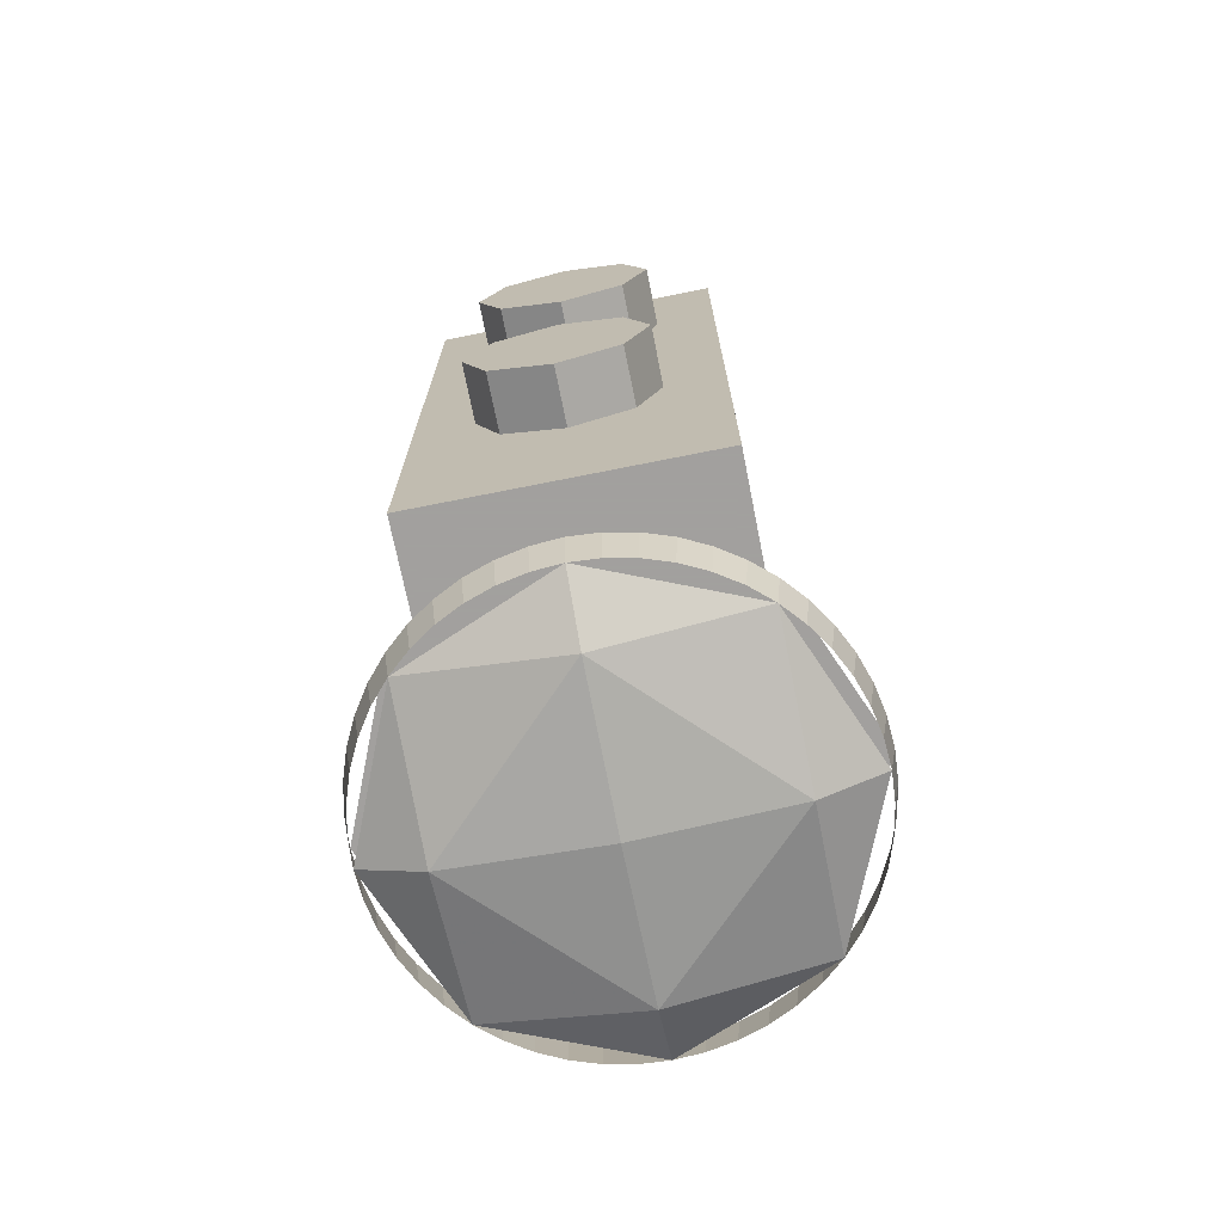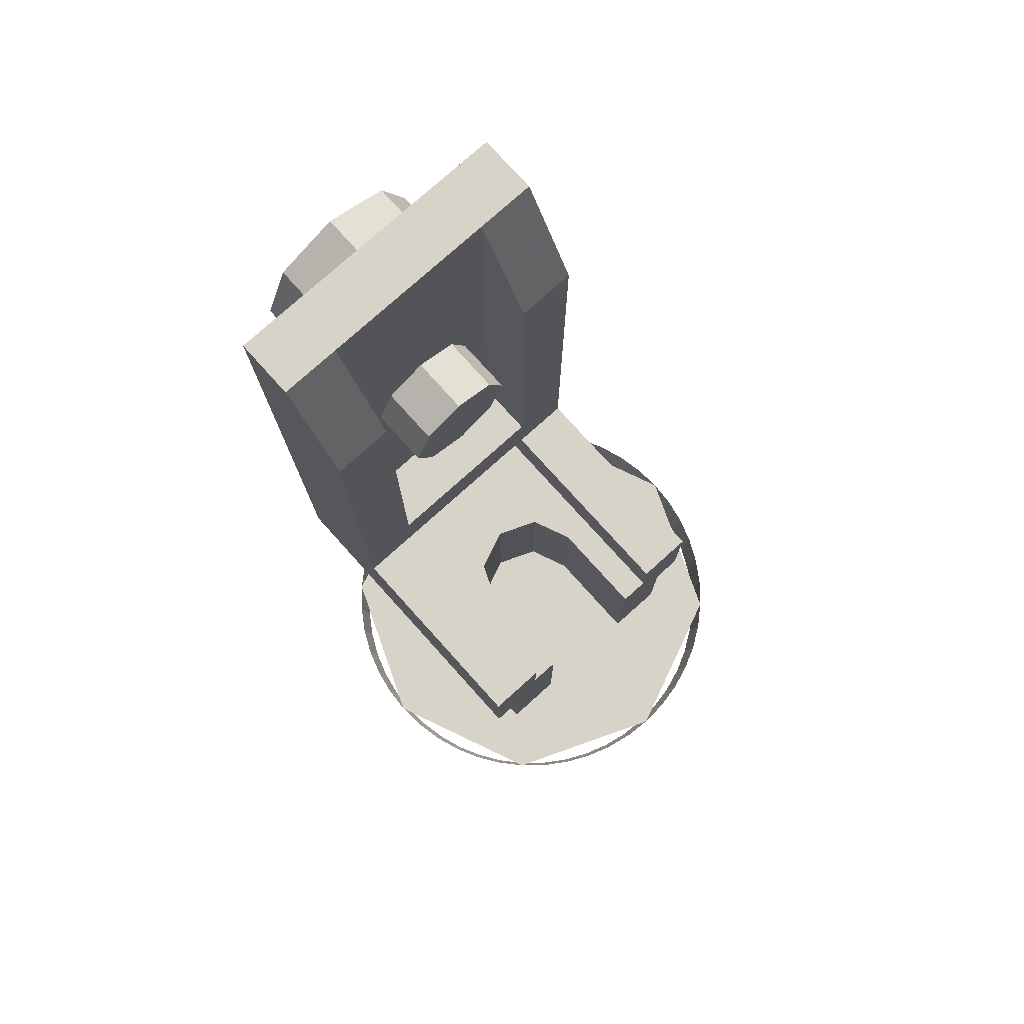
<metadata>
{"format":"obj","ext":"obj","renderer":"f3d","projection":"perspective","resolution":1024,"background":"white","views":[{"elev":-71.9,"azim":11.3,"up":"+Z"},{"elev":77.1,"azim":138.0,"up":"+Z"}]}
</metadata>
<code>
v 0.1414 0.6586 -1.2
v 0.2 0.8 -1.2
v 0.2 0.8 -1.8
v 0.1414 0.6586 -1.8
v 0 0.6 -1.2
v 0.1414 0.6586 -1.2
v 0.1414 0.6586 -1.8
v 0 0.6 -1.8
v -0.1414 0.6586 -1.2
v 0 0.6 -1.2
v 0 0.6 -1.8
v -0.1414 0.6586 -1.8
v -0.2 0.8 -1.2
v -0.1414 0.6586 -1.2
v -0.1414 0.6586 -1.8
v -0.2 0.8 -1.8
v 0.2 0.6 -1.2
v 0.1414 0.6586 -1.2
v 0.2 0.8 -1.2
v 0.2 0.6 -1.2
v 0 0.6 -1.2
v 0.1414 0.6586 -1.2
v -0.2 0.6 -1.2
v -0.1414 0.6586 -1.2
v 0 0.6 -1.2
v -0.2 0.6 -1.2
v -0.2 0.8 -1.2
v -0.1414 0.6586 -1.2
v 0.2 0.8 -1.8
v 0.2 0.8 -1.2
v 0.2 1.15 -1.2
v 0.2 1.15 -1.8
v 0.3 1.15 -1.2
v 0.3 0.2 -1.2
v 0.3 0.2 -1
v 0.3 1.15 -1
v 0.3 0.2 -0.8
v 0.3 0.2 1
v 0.3 0.4 0.6
v 0.3 0.4 -0.8
v -0.2 1.15 -1.8
v -0.2 1.15 -1.2
v -0.2 0.8 -1.2
v -0.2 0.8 -1.8
v -0.3 1.15 -1
v -0.3 0.2 -1
v -0.3 0.2 -1.2
v -0.3 1.15 -1.2
v -0.3 0.4 -0.8
v -0.3 0.4 0.6
v -0.3 0.2 1
v -0.3 0.2 -0.8
v -0.3 0.2 1
v 0.3 0.2 1
v 0.3 0.2 -0.8
v -0.3 0.2 -0.8
v -0.3 0.2 -1
v 0.3 0.2 -1
v 0.3 0.2 -1.2
v -0.3 0.2 -1.2
v -0.3 1.15 -1.2
v -0.3 0.2 -1.2
v -0.2 0.6 -1.2
v -0.2 1.15 -1.2
v 0.2 1.15 -1.2
v 0.2 0.6 -1.2
v 0.3 0.2 -1.2
v 0.3 1.15 -1.2
v 0.3 0.2 -1.2
v 0.2 0.6 -1.2
v -0.2 0.6 -1.2
v -0.3 0.2 -1.2
v 0.3 0.4 -1
v -0.3 0.4 -1
v -0.3 0.4 -0.8
v 0.3 0.4 -0.8
v -0.3 0.4 -0.8
v -0.3 0.2 -0.8
v 0.3 0.2 -0.8
v 0.3 0.4 -0.8
v 0.3 0.4 -1
v 0.3 0.2 -1
v -0.3 0.2 -1
v -0.3 0.4 -1
v 0.2828 0.5172 -1.4
v 0.4 0.8 -1.4
v 0.4 0.8 -1.8
v 0.2828 0.5172 -1.8
v 0 0.4 -1.4
v 0.2828 0.5172 -1.4
v 0.2828 0.5172 -1.8
v 0 0.4 -1.8
v -0.2828 0.5172 -1.4
v 0 0.4 -1.4
v 0 0.4 -1.8
v -0.2828 0.5172 -1.8
v -0.4 0.8 -1.4
v -0.2828 0.5172 -1.4
v -0.2828 0.5172 -1.8
v -0.4 0.8 -1.8
v 0.4 0.4 -1.4
v 0.2828 0.5172 -1.4
v 0.4 0.8 -1.4
v 0.4 0.4 -1.4
v 0 0.4 -1.4
v 0.2828 0.5172 -1.4
v -0.4 0.4 -1.4
v -0.2828 0.5172 -1.4
v 0 0.4 -1.4
v -0.4 0.4 -1.4
v -0.4 0.8 -1.4
v -0.2828 0.5172 -1.4
v -0.4 1.15 -1.8
v -0.4 0.8 -1.8
v -0.4 0.8 -1.4
v -0.4 1.15 -1.4
v 0.4 1.15 -1.4
v 0.4 0.8 -1.4
v 0.4 0.8 -1.8
v 0.4 1.15 -1.8
v -0.4 1.15 -1.4
v -0.4 0.4 -1.4
v -0.5 0 -1.4
v -0.5 1.15 -1.4
v 0.5 1.15 -1.4
v 0.5 0 -1.4
v 0.4 0.4 -1.4
v 0.4 1.15 -1.4
v -0.5 0 -1.4
v -0.4 0.4 -1.4
v 0.4 0.4 -1.4
v 0.5 0 -1.4
v 0.5 0 -1.4
v 0.5 0 1
v -0.5 0 1
v -0.5 0 -1.4
v -0.5 1.15 -1.4
v -0.5 0 -1.4
v -0.5 0.4 -1
v -0.5 1.15 -1
v -0.5 0 -1.4
v -0.5 0 1
v -0.5 0.2 1
v -0.5 0.4 0.6
v -0.5 0 -1.4
v -0.5 0.4 0.6
v -0.5 0.4 -1
v 0.5 1.15 -1
v 0.5 0.4 -1
v 0.5 0 -1.4
v 0.5 1.15 -1.4
v 0.5 0.4 0.6
v 0.5 0.2 1
v 0.5 0 1
v 0.5 0 -1.4
v 0.5 0.4 -1
v 0.5 0.4 0.6
v 0.5 0 -1.4
v 0.5 0 1
v 0.5 0.2 1
v -0.5 0.2 1
v -0.5 0 1
v -0.3 0.2 1
v -0.3 0.4 0.6
v -0.5 0.4 0.6
v -0.5 0.2 1
v -0.3 0.4 0.6
v -0.3 0.4 -1
v -0.5 0.4 -1
v -0.5 0.4 0.6
v -0.3 0.4 -1
v -0.3 1.15 -1
v -0.5 1.15 -1
v -0.5 0.4 -1
v -0.3 1.15 -1
v -0.3 1.15 -1.2
v -0.5 1.15 -1.4
v -0.5 1.15 -1
v -0.3 1.15 -1.2
v -0.2 1.15 -1.2
v -0.4 1.15 -1.4
v -0.5 1.15 -1.4
v -0.2 1.15 -1.2
v -0.2 1.15 -1.8
v -0.4 1.15 -1.8
v -0.4 1.15 -1.4
v 0.5 0.2 1
v 0.5 0.4 0.6
v 0.3 0.4 0.6
v 0.3 0.2 1
v 0.5 0.4 0.6
v 0.5 0.4 -1
v 0.3 0.4 -1
v 0.3 0.4 0.6
v 0.5 0.4 -1
v 0.5 1.15 -1
v 0.3 1.15 -1
v 0.3 0.4 -1
v 0.5 1.15 -1
v 0.5 1.15 -1.4
v 0.3 1.15 -1.2
v 0.3 1.15 -1
v 0.5 1.15 -1.4
v 0.4 1.15 -1.4
v 0.2 1.15 -1.2
v 0.3 1.15 -1.2
v 0.4 1.15 -1.4
v 0.4 1.15 -1.8
v 0.2 1.15 -1.8
v 0.2 1.15 -1.2
v 0 0.4 0
v 0.2 0.4 0
v 0.1414 0.4 0.1414
v 0 0.4 0
v 0.1414 0.4 0.1414
v 0 0.4 0.2
v 0 0.4 0
v 0 0.4 0.2
v -0.1414 0.4 0.1414
v 0 0.4 0
v -0.1414 0.4 0.1414
v -0.2 0.4 0
v 0 0.4 0
v -0.2 0.4 0
v -0.1414 0.4 -0.1414
v 0 0.4 0
v -0.1414 0.4 -0.1414
v 0 0.4 -0.2
v 0 0.4 0
v 0 0.4 -0.2
v 0.1414 0.4 -0.1414
v 0 0.4 0
v 0.1414 0.4 -0.1414
v 0.2 0.4 0
v 0.1414 0.4 0.1414
v 0.2 0.4 0
v 0.2 0.2 0
v 0.1414 0.2 0.1414
v 0 0.4 0.2
v 0.1414 0.4 0.1414
v 0.1414 0.2 0.1414
v 0 0.2 0.2
v -0.1414 0.4 0.1414
v 0 0.4 0.2
v 0 0.2 0.2
v -0.1414 0.2 0.1414
v -0.2 0.4 0
v -0.1414 0.4 0.1414
v -0.1414 0.2 0.1414
v -0.2 0.2 0
v -0.1414 0.4 -0.1414
v -0.2 0.4 0
v -0.2 0.2 0
v -0.1414 0.2 -0.1414
v 0 0.4 -0.2
v -0.1414 0.4 -0.1414
v -0.1414 0.2 -0.1414
v 0 0.2 -0.2
v 0.1414 0.4 -0.1414
v 0 0.4 -0.2
v 0 0.2 -0.2
v 0.1414 0.2 -0.1414
v 0.2 0.4 0
v 0.1414 0.4 -0.1414
v 0.1414 0.2 -0.1414
v 0.2 0.2 0
v -0.2121 0 -0.2879
v 0 0 -0.2
v 0 -0.2 -0.2
v -0.2121 -0.2 -0.2879
v -0.3 0 -0.5
v -0.2121 0 -0.2879
v -0.2121 -0.2 -0.2879
v -0.3 -0.2 -0.5
v -0.2121 0 -0.7121
v -0.3 0 -0.5
v -0.3 -0.2 -0.5
v -0.2121 -0.2 -0.7121
v 0 0 -0.8
v -0.2121 0 -0.7121
v -0.2121 -0.2 -0.7121
v 0 -0.2 -0.8
v 0.2121 0 -0.7121
v 0 0 -0.8
v 0 -0.2 -0.8
v 0.2121 -0.2 -0.7121
v 0.3 0 -0.5
v 0.2121 0 -0.7121
v 0.2121 -0.2 -0.7121
v 0.3 -0.2 -0.5
v 0.2121 0 -0.2879
v 0.3 0 -0.5
v 0.3 -0.2 -0.5
v 0.2121 -0.2 -0.2879
v 0 0 -0.2
v 0.2121 0 -0.2879
v 0.2121 -0.2 -0.2879
v 0 -0.2 -0.2
v 0 -0.2 -0.5
v 0 -0.2 -0.2
v -0.2121 -0.2 -0.2879
v 0 -0.2 -0.5
v -0.2121 -0.2 -0.2879
v -0.3 -0.2 -0.5
v 0 -0.2 -0.5
v -0.3 -0.2 -0.5
v -0.2121 -0.2 -0.7121
v 0 -0.2 -0.5
v -0.2121 -0.2 -0.7121
v 0 -0.2 -0.8
v 0 -0.2 -0.5
v 0 -0.2 -0.8
v 0.2121 -0.2 -0.7121
v 0 -0.2 -0.5
v 0.2121 -0.2 -0.7121
v 0.3 -0.2 -0.5
v 0 -0.2 -0.5
v 0.3 -0.2 -0.5
v 0.2121 -0.2 -0.2879
v 0 -0.2 -0.5
v 0.2121 -0.2 -0.2879
v 0 -0.2 -0.2
v -0.2121 0 0.7121
v 0 0 0.8
v 0 -0.2 0.8
v -0.2121 -0.2 0.7121
v -0.3 0 0.5
v -0.2121 0 0.7121
v -0.2121 -0.2 0.7121
v -0.3 -0.2 0.5
v -0.2121 0 0.2879
v -0.3 0 0.5
v -0.3 -0.2 0.5
v -0.2121 -0.2 0.2879
v 0 0 0.2
v -0.2121 0 0.2879
v -0.2121 -0.2 0.2879
v 0 -0.2 0.2
v 0.2121 0 0.2879
v 0 0 0.2
v 0 -0.2 0.2
v 0.2121 -0.2 0.2879
v 0.3 0 0.5
v 0.2121 0 0.2879
v 0.2121 -0.2 0.2879
v 0.3 -0.2 0.5
v 0.2121 0 0.7121
v 0.3 0 0.5
v 0.3 -0.2 0.5
v 0.2121 -0.2 0.7121
v 0 0 0.8
v 0.2121 0 0.7121
v 0.2121 -0.2 0.7121
v 0 -0.2 0.8
v 0 -0.2 0.5
v 0 -0.2 0.8
v -0.2121 -0.2 0.7121
v 0 -0.2 0.5
v -0.2121 -0.2 0.7121
v -0.3 -0.2 0.5
v 0 -0.2 0.5
v -0.3 -0.2 0.5
v -0.2121 -0.2 0.2879
v 0 -0.2 0.5
v -0.2121 -0.2 0.2879
v 0 -0.2 0.2
v 0 -0.2 0.5
v 0 -0.2 0.2
v 0.2121 -0.2 0.2879
v 0 -0.2 0.5
v 0.2121 -0.2 0.2879
v 0.3 -0.2 0.5
v 0 -0.2 0.5
v 0.3 -0.2 0.5
v 0.2121 -0.2 0.7121
v 0 -0.2 0.5
v 0.2121 -0.2 0.7121
v 0 -0.2 0.8
v 0 0.8 -1.8
v 0.75 0.8 -1.8
v 0.5303 1.33 -1.8
v 0 0.8 -1.8
v 0.5303 1.33 -1.8
v 0 1.55 -1.8
v 0 0.8 -1.8
v 0 1.55 -1.8
v -0.5303 1.33 -1.8
v 0 0.8 -1.8
v -0.5303 1.33 -1.8
v -0.75 0.8 -1.8
v 0 0.8 -1.8
v -0.75 0.8 -1.8
v -0.5303 0.2697 -1.8
v 0 0.8 -1.8
v -0.5303 0.2697 -1.8
v 0 0.05 -1.8
v 0 0.8 -1.8
v 0 0.05 -1.8
v 0.5303 0.2697 -1.8
v 0 0.8 -1.8
v 0.5303 0.2697 -1.8
v 0.75 0.8 -1.8
v 0.725 0.8 -1.95
v 0.7188 0.8946 -1.95
v 0.7436 0.8979 -1.8
v 0.75 0.8 -1.8
v 0.7188 0.8946 -1.95
v 0.7003 0.9876 -1.95
v 0.7244 0.9941 -1.8
v 0.7436 0.8979 -1.8
v 0.7003 0.9876 -1.95
v 0.6698 1.077 -1.95
v 0.6929 1.087 -1.8
v 0.7244 0.9941 -1.8
v 0.6698 1.077 -1.95
v 0.6279 1.163 -1.95
v 0.6495 1.175 -1.8
v 0.6929 1.087 -1.8
v 0.6279 1.163 -1.95
v 0.5752 1.241 -1.95
v 0.595 1.257 -1.8
v 0.6495 1.175 -1.8
v 0.5752 1.241 -1.95
v 0.5126 1.313 -1.95
v 0.5303 1.33 -1.8
v 0.595 1.257 -1.8
v 0.5126 1.313 -1.95
v 0.4414 1.375 -1.95
v 0.4566 1.395 -1.8
v 0.5303 1.33 -1.8
v 0.4414 1.375 -1.95
v 0.3625 1.428 -1.95
v 0.375 1.45 -1.8
v 0.4566 1.395 -1.8
v 0.3625 1.428 -1.95
v 0.2775 1.47 -1.95
v 0.287 1.493 -1.8
v 0.375 1.45 -1.8
v 0.2775 1.47 -1.95
v 0.1876 1.5 -1.95
v 0.1941 1.524 -1.8
v 0.287 1.493 -1.8
v 0.1876 1.5 -1.95
v 0.09461 1.519 -1.95
v 0.09788 1.544 -1.8
v 0.1941 1.524 -1.8
v 0.09461 1.519 -1.95
v 0 1.525 -1.95
v 0 1.55 -1.8
v 0.09788 1.544 -1.8
v 0 1.525 -1.95
v -0.09461 1.519 -1.95
v -0.09788 1.544 -1.8
v 0 1.55 -1.8
v -0.09461 1.519 -1.95
v -0.1876 1.5 -1.95
v -0.1941 1.524 -1.8
v -0.09788 1.544 -1.8
v -0.1876 1.5 -1.95
v -0.2775 1.47 -1.95
v -0.287 1.493 -1.8
v -0.1941 1.524 -1.8
v -0.2775 1.47 -1.95
v -0.3625 1.428 -1.95
v -0.375 1.45 -1.8
v -0.287 1.493 -1.8
v -0.3625 1.428 -1.95
v -0.4414 1.375 -1.95
v -0.4566 1.395 -1.8
v -0.375 1.45 -1.8
v -0.4414 1.375 -1.95
v -0.5126 1.313 -1.95
v -0.5303 1.33 -1.8
v -0.4566 1.395 -1.8
v -0.5126 1.313 -1.95
v -0.5752 1.241 -1.95
v -0.595 1.257 -1.8
v -0.5303 1.33 -1.8
v -0.5752 1.241 -1.95
v -0.6279 1.163 -1.95
v -0.6495 1.175 -1.8
v -0.595 1.257 -1.8
v -0.6279 1.163 -1.95
v -0.6698 1.077 -1.95
v -0.6929 1.087 -1.8
v -0.6495 1.175 -1.8
v -0.6698 1.077 -1.95
v -0.7003 0.9876 -1.95
v -0.7244 0.9941 -1.8
v -0.6929 1.087 -1.8
v -0.7003 0.9876 -1.95
v -0.7188 0.8946 -1.95
v -0.7436 0.8979 -1.8
v -0.7244 0.9941 -1.8
v -0.7188 0.8946 -1.95
v -0.725 0.8 -1.95
v -0.75 0.8 -1.8
v -0.7436 0.8979 -1.8
v -0.725 0.8 -1.95
v -0.7188 0.7054 -1.95
v -0.7436 0.7021 -1.8
v -0.75 0.8 -1.8
v -0.7188 0.7054 -1.95
v -0.7003 0.6124 -1.95
v -0.7244 0.6059 -1.8
v -0.7436 0.7021 -1.8
v -0.7003 0.6124 -1.95
v -0.6698 0.5225 -1.95
v -0.6929 0.513 -1.8
v -0.7244 0.6059 -1.8
v -0.6698 0.5225 -1.95
v -0.6279 0.4375 -1.95
v -0.6495 0.425 -1.8
v -0.6929 0.513 -1.8
v -0.6279 0.4375 -1.95
v -0.5752 0.3586 -1.95
v -0.595 0.3434 -1.8
v -0.6495 0.425 -1.8
v -0.5752 0.3586 -1.95
v -0.5126 0.2874 -1.95
v -0.5303 0.2697 -1.8
v -0.595 0.3434 -1.8
v -0.5126 0.2874 -1.95
v -0.4414 0.2248 -1.95
v -0.4566 0.2049 -1.8
v -0.5303 0.2697 -1.8
v -0.4414 0.2248 -1.95
v -0.3625 0.1721 -1.95
v -0.375 0.1505 -1.8
v -0.4566 0.2049 -1.8
v -0.3625 0.1721 -1.95
v -0.2775 0.1302 -1.95
v -0.287 0.1071 -1.8
v -0.375 0.1505 -1.8
v -0.2775 0.1302 -1.95
v -0.1876 0.09972 -1.95
v -0.1941 0.07558 -1.8
v -0.287 0.1071 -1.8
v -0.1876 0.09972 -1.95
v -0.09461 0.08124 -1.95
v -0.09788 0.05645 -1.8
v -0.1941 0.07558 -1.8
v -0.09461 0.08124 -1.95
v 0 0.075 -1.95
v 0 0.05 -1.8
v -0.09788 0.05645 -1.8
v 0 0.075 -1.95
v 0.09461 0.08124 -1.95
v 0.09788 0.05645 -1.8
v 0 0.05 -1.8
v 0.09461 0.08124 -1.95
v 0.1876 0.09972 -1.95
v 0.1941 0.07558 -1.8
v 0.09788 0.05645 -1.8
v 0.1876 0.09972 -1.95
v 0.2775 0.1302 -1.95
v 0.287 0.1071 -1.8
v 0.1941 0.07558 -1.8
v 0.2775 0.1302 -1.95
v 0.3625 0.1721 -1.95
v 0.375 0.1505 -1.8
v 0.287 0.1071 -1.8
v 0.3625 0.1721 -1.95
v 0.4414 0.2248 -1.95
v 0.4566 0.2049 -1.8
v 0.375 0.1505 -1.8
v 0.4414 0.2248 -1.95
v 0.5126 0.2874 -1.95
v 0.5303 0.2697 -1.8
v 0.4566 0.2049 -1.8
v 0.5126 0.2874 -1.95
v 0.5752 0.3586 -1.95
v 0.595 0.3434 -1.8
v 0.5303 0.2697 -1.8
v 0.5752 0.3586 -1.95
v 0.6279 0.4375 -1.95
v 0.6495 0.425 -1.8
v 0.595 0.3434 -1.8
v 0.6279 0.4375 -1.95
v 0.6698 0.5225 -1.95
v 0.6929 0.513 -1.8
v 0.6495 0.425 -1.8
v 0.6698 0.5225 -1.95
v 0.7003 0.6124 -1.95
v 0.7244 0.6059 -1.8
v 0.6929 0.513 -1.8
v 0.7003 0.6124 -1.95
v 0.7188 0.7054 -1.95
v 0.7436 0.7021 -1.8
v 0.7244 0.6059 -1.8
v 0.7188 0.7054 -1.95
v 0.725 0.8 -1.95
v 0.75 0.8 -1.8
v 0.7436 0.7021 -1.8
v 0.725 0.8 -1.95
v 0.5126 0.8 -2.056
v 0.5126 1.313 -1.95
v 0 1.313 -2.056
v 0 1.525 -1.95
v 0.5126 1.313 -1.95
v 0.5126 0.8 -2.056
v 0 1.313 -2.056
v 0.5126 1.313 -1.95
v 0 0.8 -2.1
v 0 1.313 -2.056
v 0.5126 0.8 -2.056
v 0.725 0.8 -1.95
v 0.5126 0.8 -2.056
v 0.5126 0.2874 -1.95
v 0 0.2874 -2.056
v 0 0.075 -1.95
v 0.5126 0.2874 -1.95
v 0.5126 0.8 -2.056
v 0 0.2874 -2.056
v 0.5126 0.2874 -1.95
v 0 0.8 -2.1
v 0 0.2874 -2.056
v 0.5126 0.8 -2.056
v -0.725 0.8 -1.95
v -0.5126 0.8 -2.056
v -0.5126 1.313 -1.95
v 0 1.313 -2.056
v 0 1.525 -1.95
v -0.5126 1.313 -1.95
v -0.5126 0.8 -2.056
v 0 1.313 -2.056
v -0.5126 1.313 -1.95
v 0 0.8 -2.1
v 0 1.313 -2.056
v -0.5126 0.8 -2.056
v -0.725 0.8 -1.95
v -0.5126 0.8 -2.056
v -0.5126 0.2874 -1.95
v 0 0.2874 -2.056
v 0 0.075 -1.95
v -0.5126 0.2874 -1.95
v -0.5126 0.8 -2.056
v 0 0.2874 -2.056
v -0.5126 0.2874 -1.95
v 0 0.8 -2.1
v 0 0.2874 -2.056
v -0.5126 0.8 -2.056
g mesh2342879
f 1 2 3
f 3 4 1
f 5 6 7
f 7 8 5
f 9 10 11
f 11 12 9
f 13 14 15
f 15 16 13
g mesh2342881
f 17 19 18
f 20 22 21
f 23 25 24
f 26 28 27
f 29 30 31
f 31 32 29
f 33 34 35
f 35 36 33
f 37 38 39
f 39 40 37
f 41 42 43
f 43 44 41
f 45 46 47
f 47 48 45
f 49 50 51
f 51 52 49
f 53 54 55
f 55 56 53
f 57 58 59
f 59 60 57
f 61 62 63
f 63 64 61
f 65 66 67
f 67 68 65
f 69 70 71
f 71 72 69
g mesh2342883
f 73 74 75
f 75 76 73
f 77 78 79
f 79 80 77
f 81 82 83
f 83 84 81
g mesh2342886
f 85 87 86
f 87 85 88
f 89 91 90
f 91 89 92
f 93 95 94
f 95 93 96
f 97 99 98
f 99 97 100
g mesh2342888
f 101 102 103
f 104 105 106
f 107 108 109
f 110 111 112
f 113 114 115
f 115 116 113
f 117 118 119
f 119 120 117
f 121 122 123
f 123 124 121
f 125 126 127
f 127 128 125
f 129 130 131
f 131 132 129
f 133 134 135
f 135 136 133
f 137 138 139
f 139 140 137
f 141 142 143
f 143 144 141
f 145 146 147
f 148 149 150
f 150 151 148
f 152 153 154
f 154 155 152
f 156 157 158
g mesh2342890
f 159 160 161
f 161 162 159
f 163 164 165
f 165 166 163
f 167 168 169
f 169 170 167
f 171 172 173
f 173 174 171
f 175 176 177
f 177 178 175
f 179 180 181
f 181 182 179
f 183 184 185
f 185 186 183
f 187 188 189
f 189 190 187
f 191 192 193
f 193 194 191
f 195 196 197
f 197 198 195
f 199 200 201
f 201 202 199
f 203 204 205
f 205 206 203
f 207 208 209
f 209 210 207
g mesh2342895
f 211 213 212
f 214 216 215
f 217 219 218
f 220 222 221
f 223 225 224
f 226 228 227
f 229 231 230
f 232 234 233
g mesh2342897
f 235 237 236
f 237 235 238
f 239 241 240
f 241 239 242
f 243 245 244
f 245 243 246
f 247 249 248
f 249 247 250
f 251 253 252
f 253 251 254
f 255 257 256
f 257 255 258
f 259 261 260
f 261 259 262
f 263 265 264
f 265 263 266
g mesh2342903
f 267 269 268
f 269 267 270
f 271 273 272
f 273 271 274
f 275 277 276
f 277 275 278
f 279 281 280
f 281 279 282
f 283 285 284
f 285 283 286
f 287 289 288
f 289 287 290
f 291 293 292
f 293 291 294
f 295 297 296
f 297 295 298
g mesh2342905
f 299 300 301
f 302 303 304
f 305 306 307
f 308 309 310
f 311 312 313
f 314 315 316
f 317 318 319
f 320 321 322
g mesh2342911
f 323 325 324
f 325 323 326
f 327 329 328
f 329 327 330
f 331 333 332
f 333 331 334
f 335 337 336
f 337 335 338
f 339 341 340
f 341 339 342
f 343 345 344
f 345 343 346
f 347 349 348
f 349 347 350
f 351 353 352
f 353 351 354
g mesh2342913
f 355 356 357
f 358 359 360
f 361 362 363
f 364 365 366
f 367 368 369
f 370 371 372
f 373 374 375
f 376 377 378
g mesh2342917
f 379 380 381
f 382 383 384
f 385 386 387
f 388 389 390
f 391 392 393
f 394 395 396
f 397 398 399
f 400 401 402
g mesh2342920
f 403 404 405
f 405 406 403
f 407 408 409
f 409 410 407
f 411 412 413
f 413 414 411
f 415 416 417
f 417 418 415
f 419 420 421
f 421 422 419
f 423 424 425
f 425 426 423
f 427 428 429
f 429 430 427
f 431 432 433
f 433 434 431
f 435 436 437
f 437 438 435
f 439 440 441
f 441 442 439
f 443 444 445
f 445 446 443
f 447 448 449
f 449 450 447
f 451 452 453
f 453 454 451
f 455 456 457
f 457 458 455
f 459 460 461
f 461 462 459
f 463 464 465
f 465 466 463
f 467 468 469
f 469 470 467
f 471 472 473
f 473 474 471
f 475 476 477
f 477 478 475
f 479 480 481
f 481 482 479
f 483 484 485
f 485 486 483
f 487 488 489
f 489 490 487
f 491 492 493
f 493 494 491
f 495 496 497
f 497 498 495
f 499 500 501
f 501 502 499
f 503 504 505
f 505 506 503
f 507 508 509
f 509 510 507
f 511 512 513
f 513 514 511
f 515 516 517
f 517 518 515
f 519 520 521
f 521 522 519
f 523 524 525
f 525 526 523
f 527 528 529
f 529 530 527
f 531 532 533
f 533 534 531
f 535 536 537
f 537 538 535
f 539 540 541
f 541 542 539
f 543 544 545
f 545 546 543
f 547 548 549
f 549 550 547
f 551 552 553
f 553 554 551
f 555 556 557
f 557 558 555
f 559 560 561
f 561 562 559
f 563 564 565
f 565 566 563
f 567 568 569
f 569 570 567
f 571 572 573
f 573 574 571
f 575 576 577
f 577 578 575
f 579 580 581
f 581 582 579
f 583 584 585
f 585 586 583
f 587 588 589
f 589 590 587
f 591 592 593
f 593 594 591
g mesh2342923
f 595 596 597
f 598 599 600
f 601 602 603
f 604 605 606
g mesh2342925
f 607 609 608
f 610 612 611
f 613 615 614
f 616 618 617
g mesh2342927
f 619 621 620
f 622 624 623
f 625 627 626
f 628 630 629
g mesh2342929
f 631 632 633
f 634 635 636
f 637 638 639
f 640 641 642

</code>
